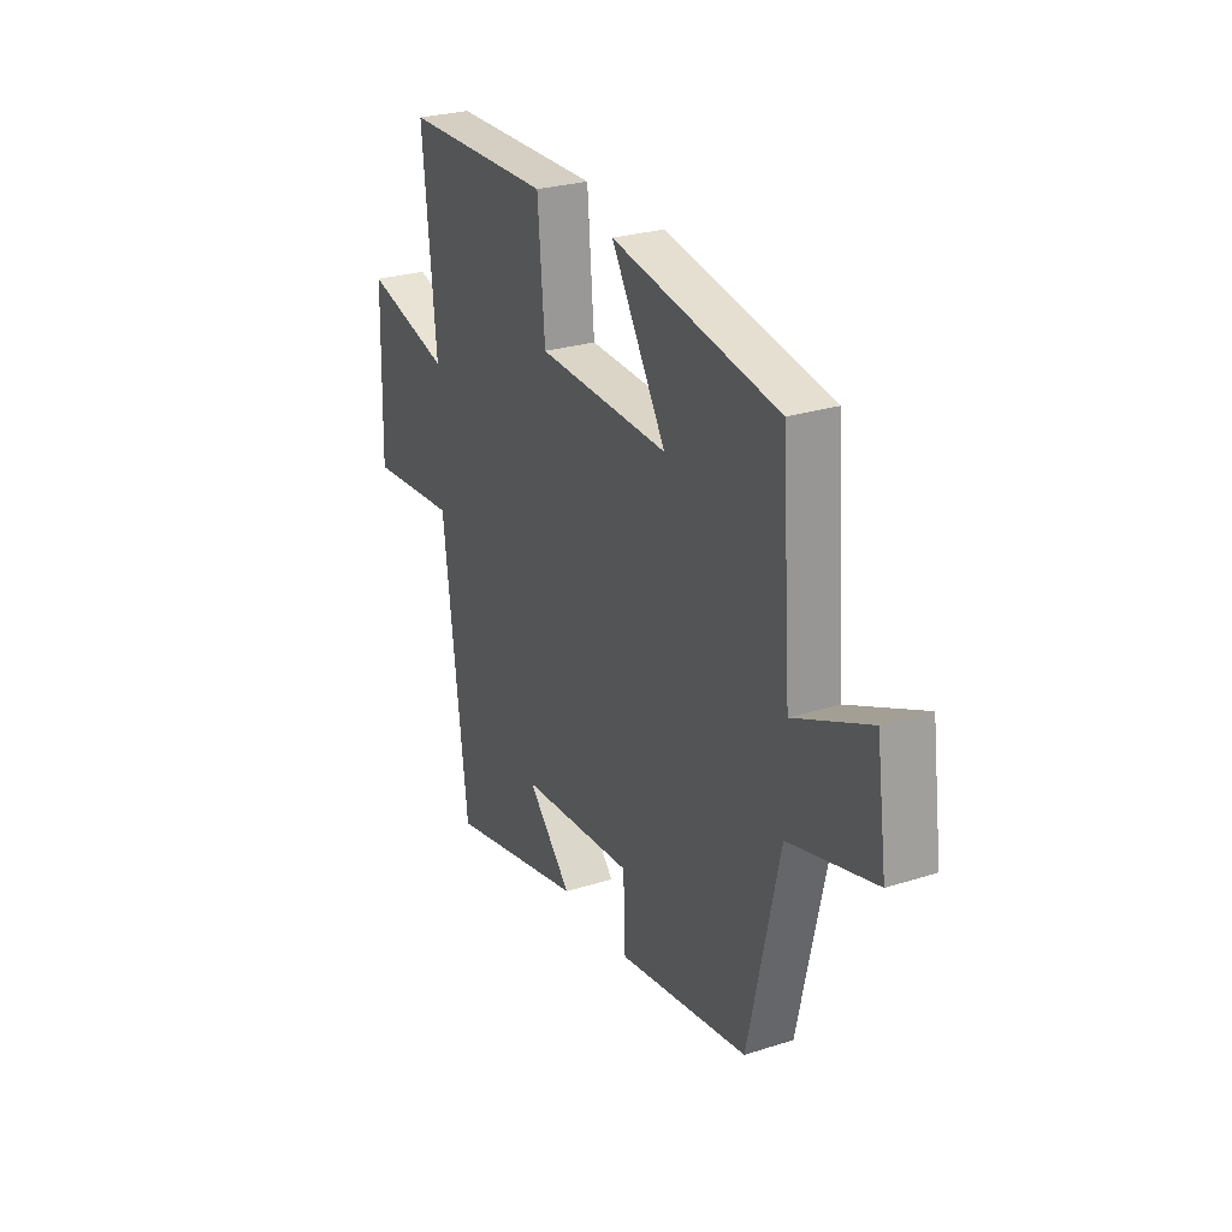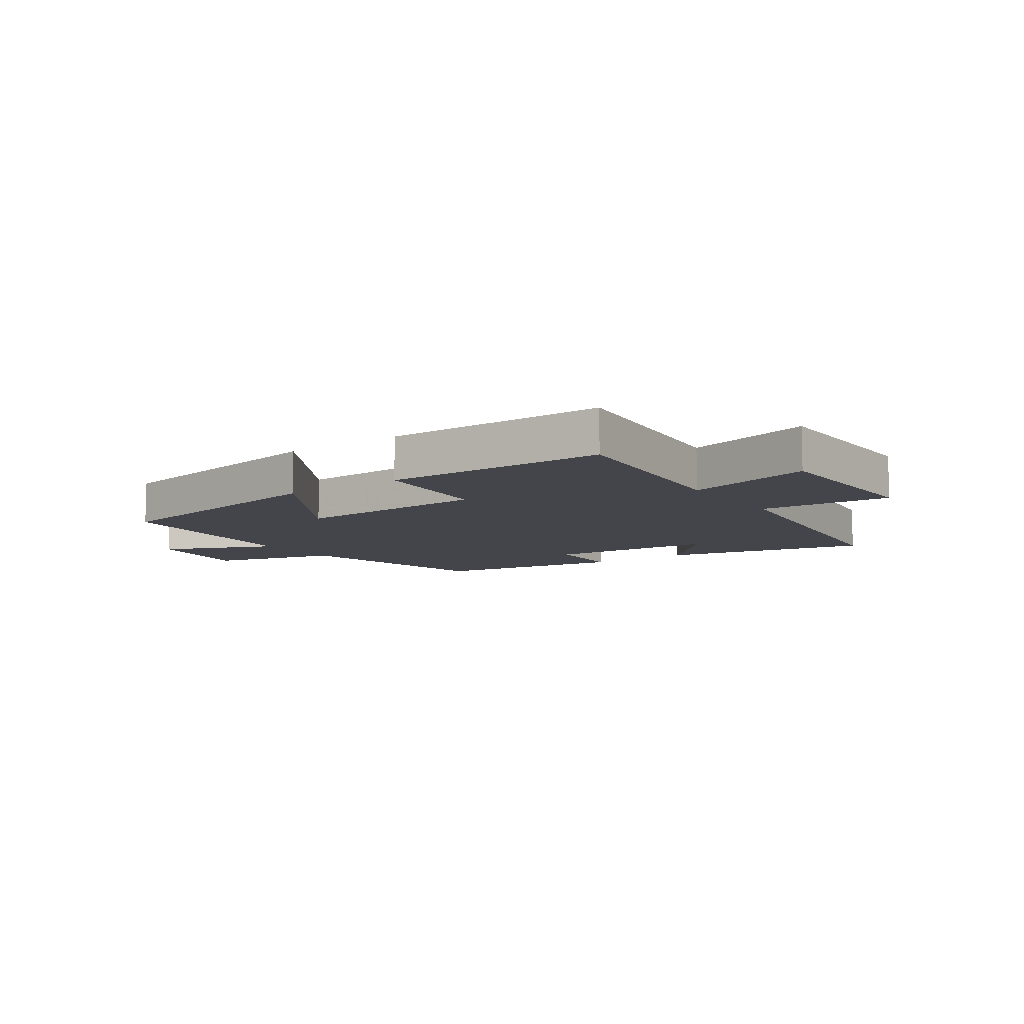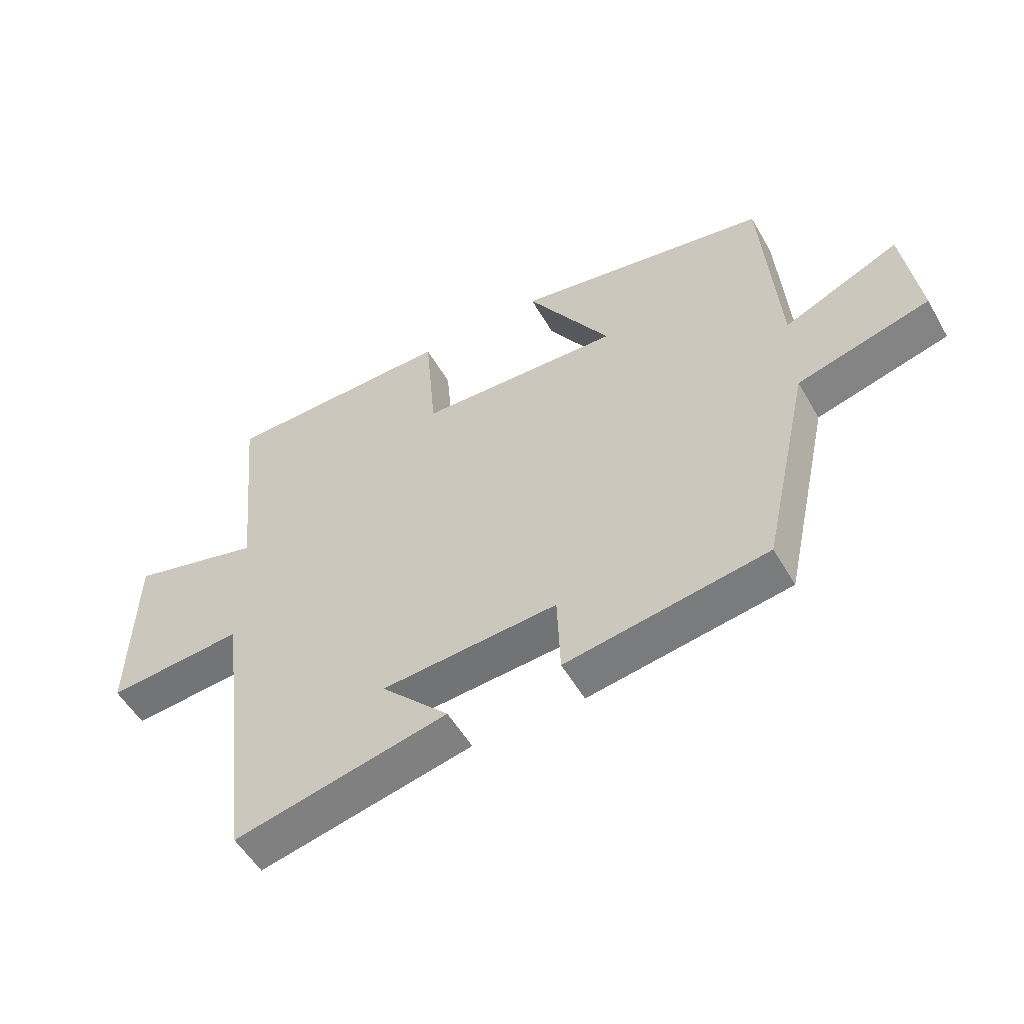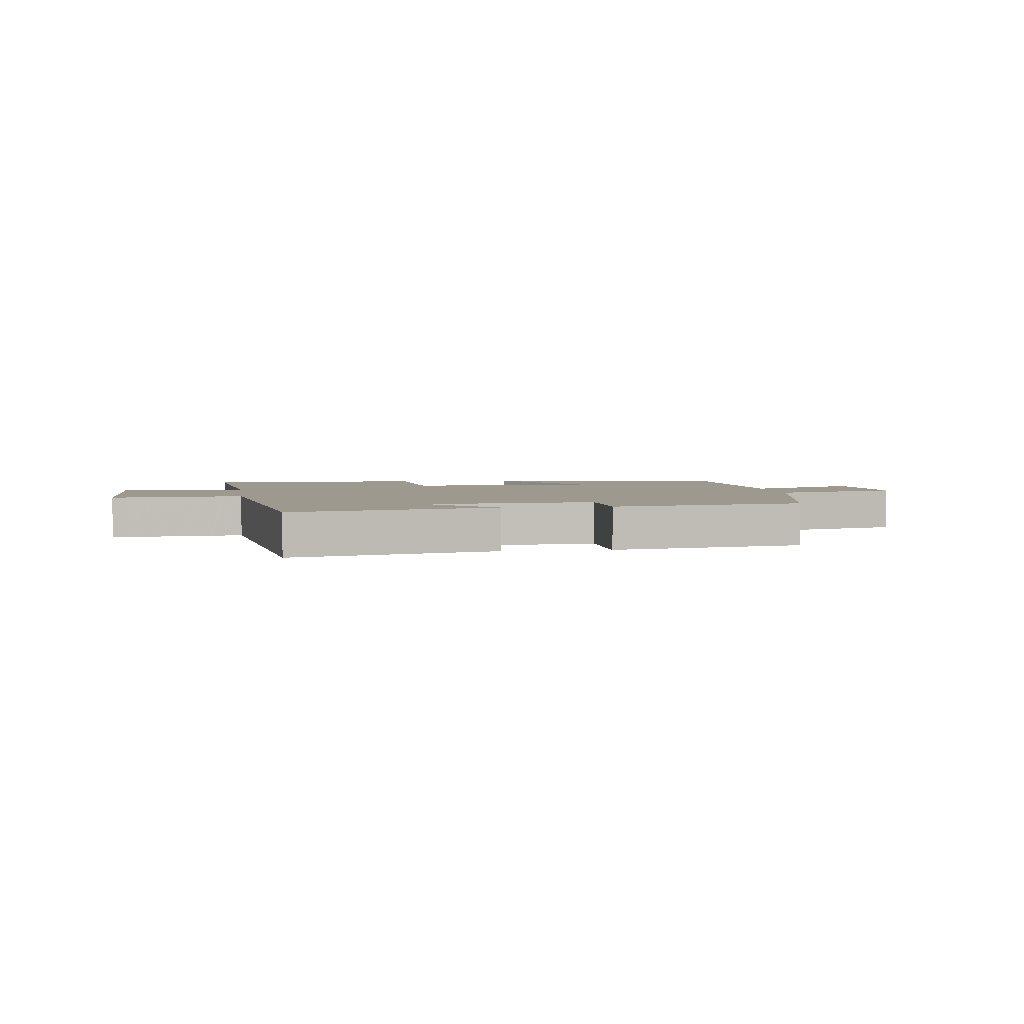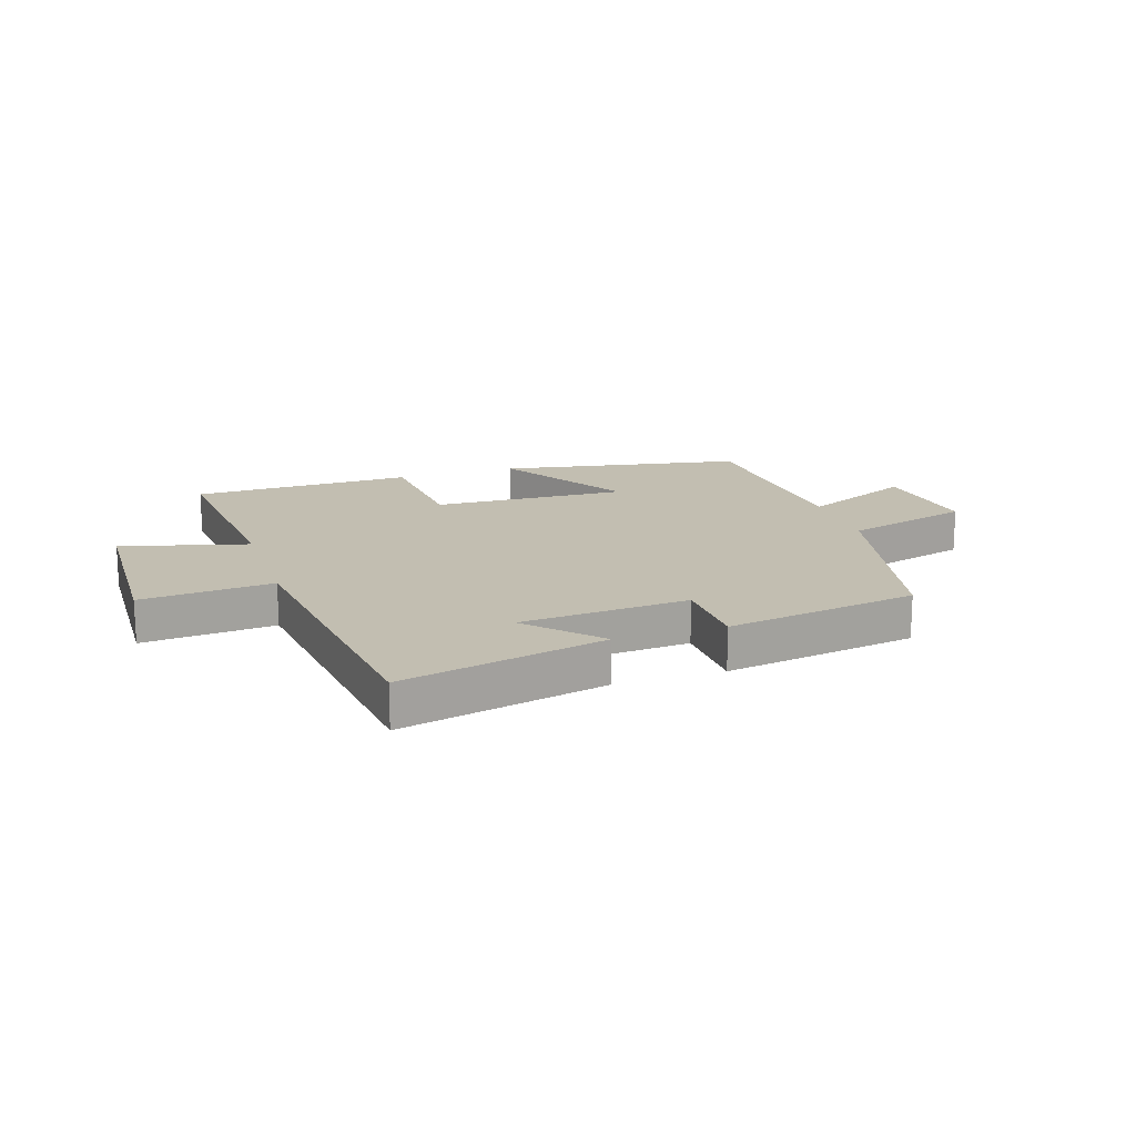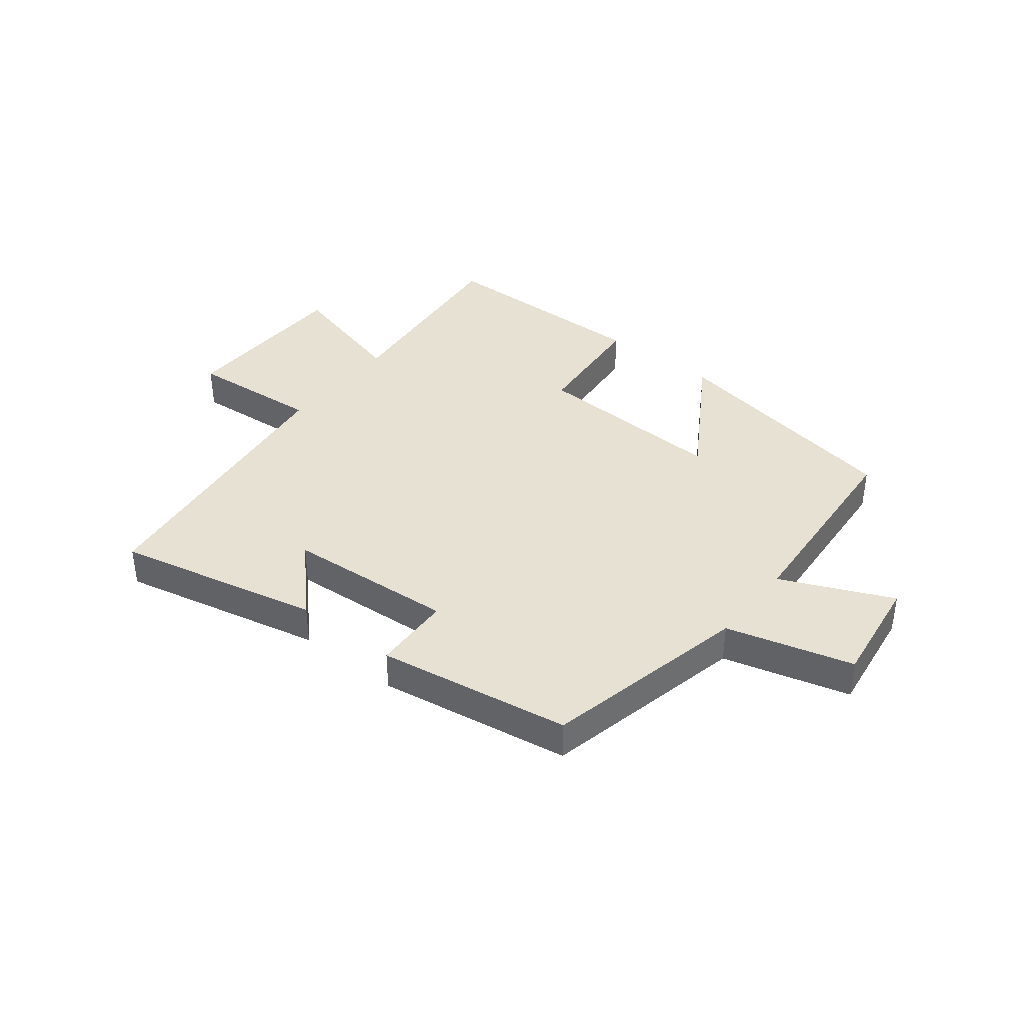
<metadata>
{"format":"obj","ext":"obj","renderer":"f3d","projection":"perspective","resolution":1024,"background":"white","views":[{"elev":26.6,"azim":-116.5,"up":"+Z"},{"elev":-9.2,"azim":35.0,"up":"+Y"},{"elev":-53.5,"azim":-150.6,"up":"+Z"},{"elev":3.4,"azim":171.8,"up":"+Y"},{"elev":17.1,"azim":161.9,"up":"+Y"},{"elev":38.9,"azim":-141.8,"up":"+Y"}]}
</metadata>
<code>
v -0.422 0.07 -0.448
v -0.5 0.07 -0.095
v -0.716 0.07 -0.037
v -0.69 0.07 0.151
v -0.5 0.07 0.067
v -0.474 0.07 0.424
v -0.056 0.07 0.5
v -0.194 0.07 0.276
v 0.138 0.07 0.29
v 0.156 0.07 0.5
v 0.534 0.07 0.495
v 0.5 0.07 0.147
v 0.717 0.07 0.205
v 0.725 0.07 -0.099
v 0.5 0.07 -0.081
v 0.438 0.07 -0.577
v 0.089 0.07 -0.5
v 0.2 0.07 -0.384
v -0.088 0.07 -0.364
v -0.093 0.07 -0.5
v -0.422 0 -0.448
v -0.5 0 -0.095
v -0.716 0 -0.037
v -0.69 0 0.151
v -0.5 0 0.067
v -0.474 0 0.424
v -0.056 0 0.5
v -0.194 0 0.276
v 0.138 0 0.29
v 0.156 0 0.5
v 0.534 0 0.495
v 0.5 0 0.147
v 0.717 0 0.205
v 0.725 0 -0.099
v 0.5 0 -0.081
v 0.438 0 -0.577
v 0.089 0 -0.5
v 0.2 0 -0.384
v -0.088 0 -0.364
v -0.093 0 -0.5
f 19 20 1 2
f 18 19 2
f 15 16 17 18
f 15 18 2
f 12 13 14 15
f 12 15 2 3
f 9 10 11 12
f 8 9 12
f 5 6 7 8
f 5 8 12
f 3 4 5
f 3 5 12
f 22 21 40 39
f 22 39 38
f 38 37 36 35
f 22 38 35
f 35 34 33 32
f 23 22 35 32
f 32 31 30 29
f 32 29 28
f 28 27 26 25
f 32 28 25
f 25 24 23
f 32 25 23
f 1 21 22 2
f 2 22 23 3
f 3 23 24 4
f 4 24 25 5
f 5 25 26 6
f 6 26 27 7
f 7 27 28 8
f 8 28 29 9
f 9 29 30 10
f 10 30 31 11
f 11 31 32 12
f 12 32 33 13
f 13 33 34 14
f 14 34 35 15
f 15 35 36 16
f 16 36 37 17
f 17 37 38 18
f 18 38 39 19
f 19 39 40 20
f 20 40 21 1

</code>
